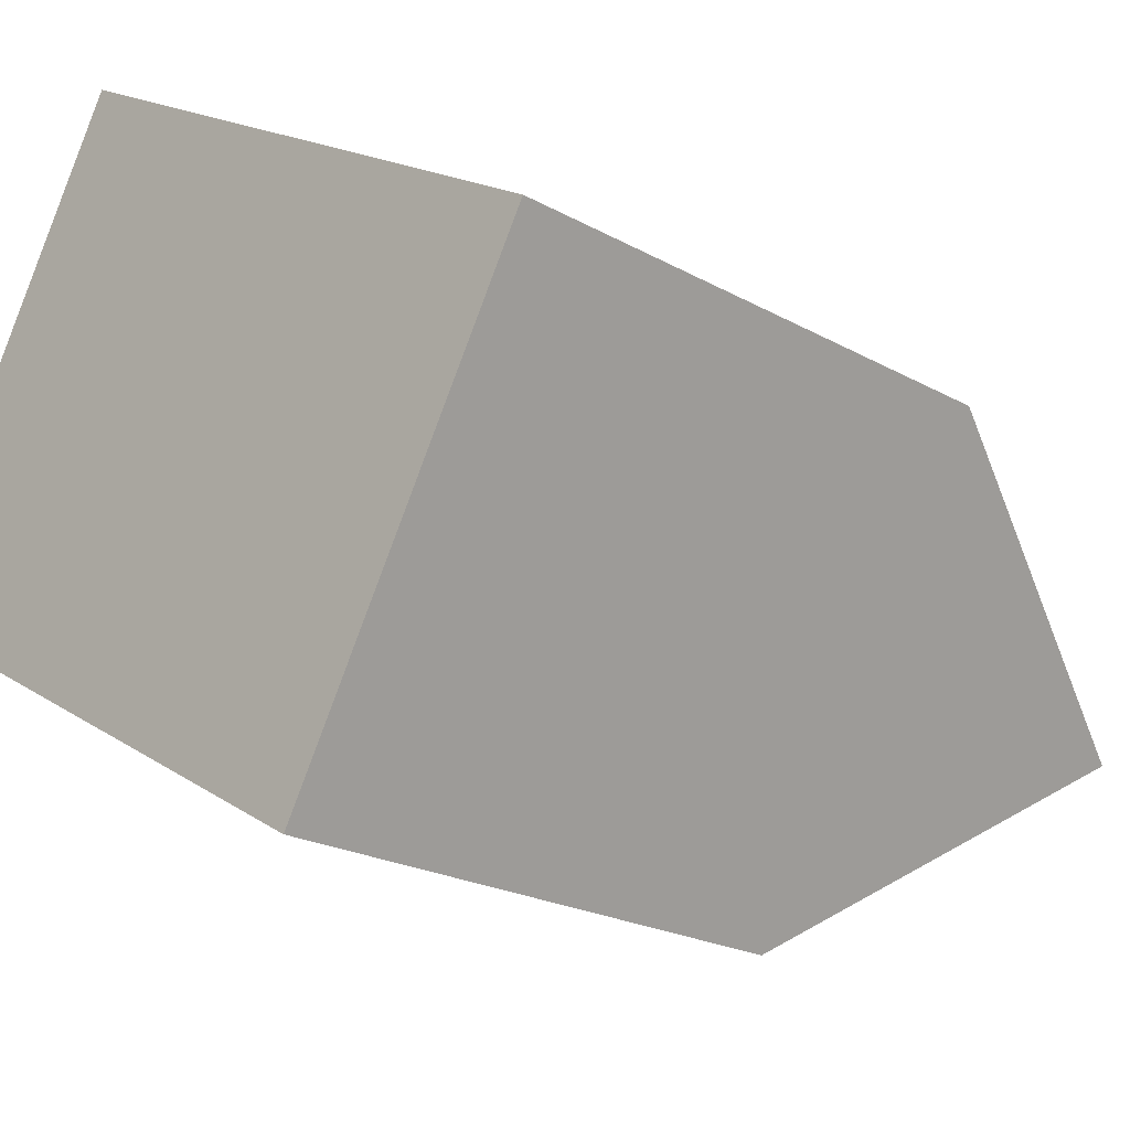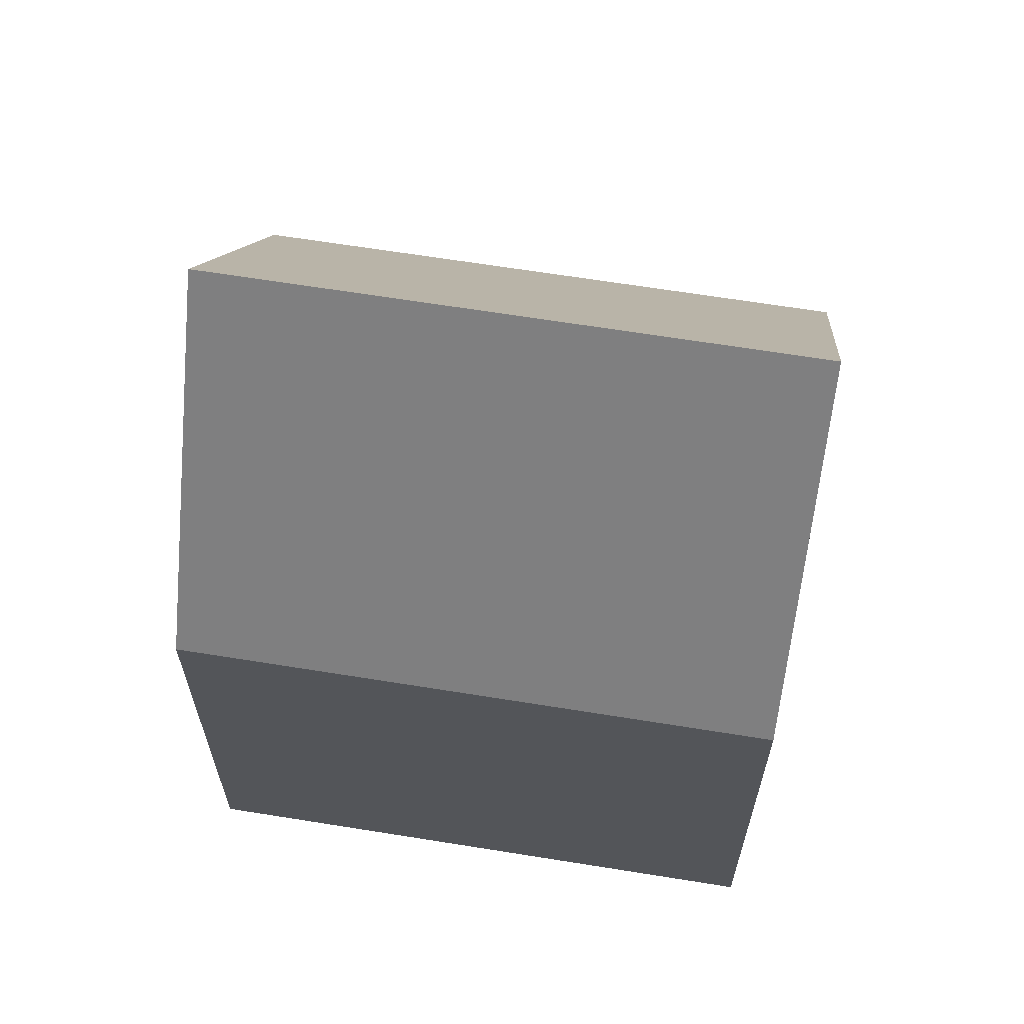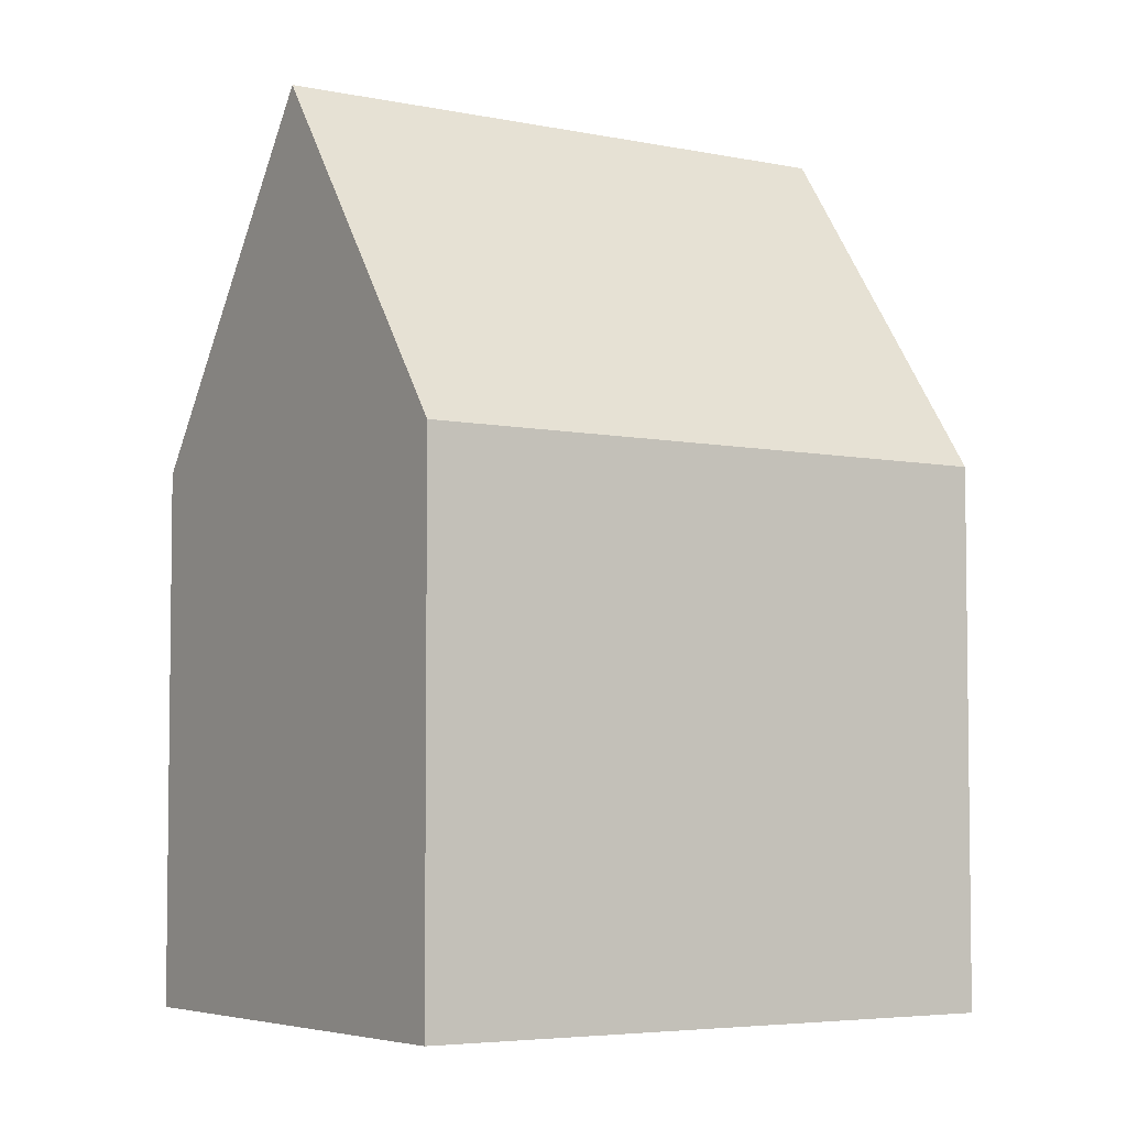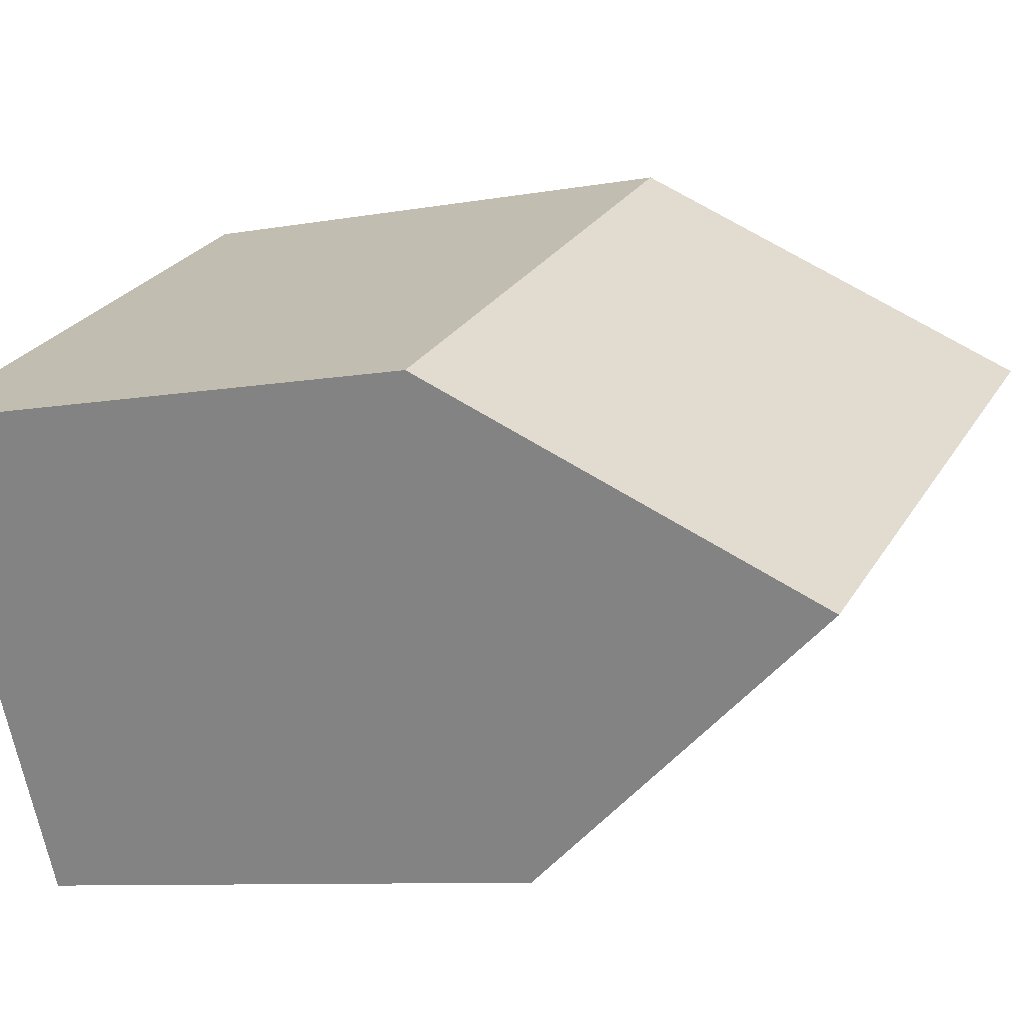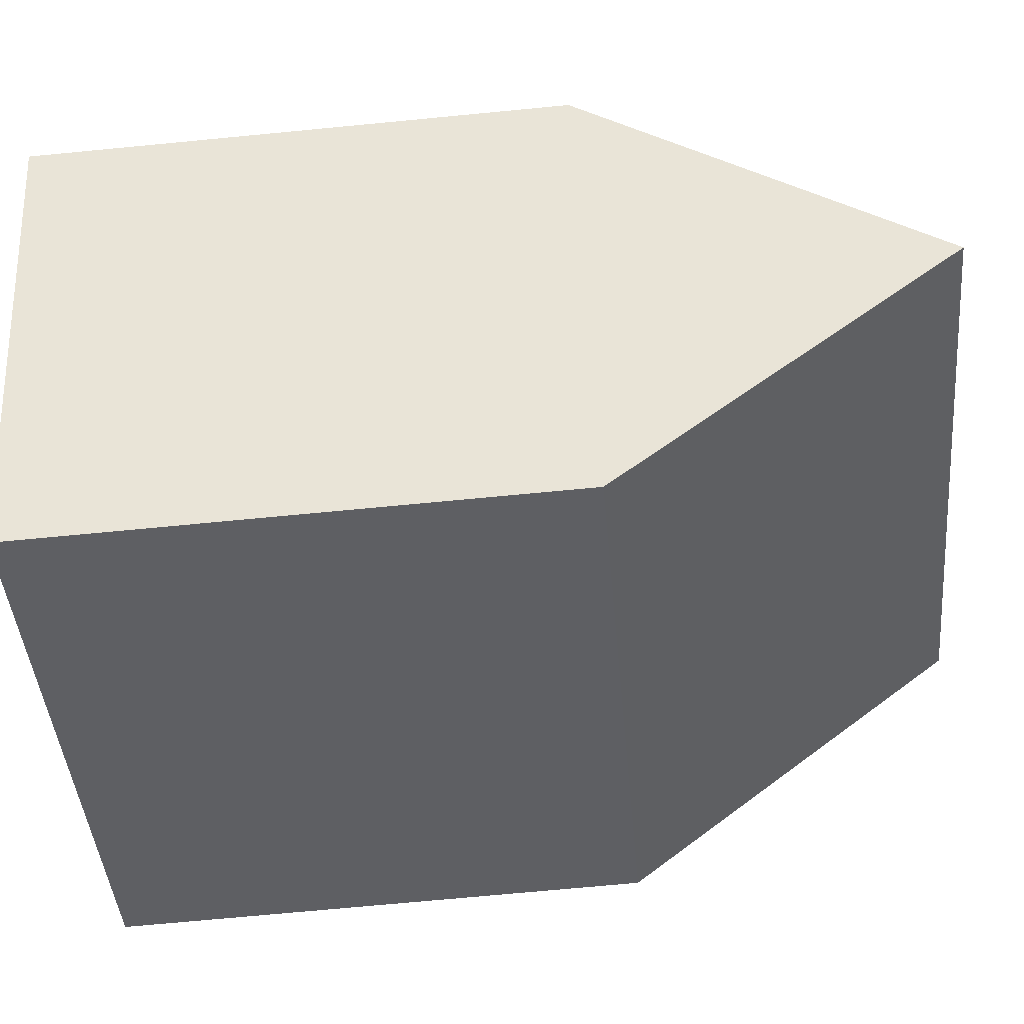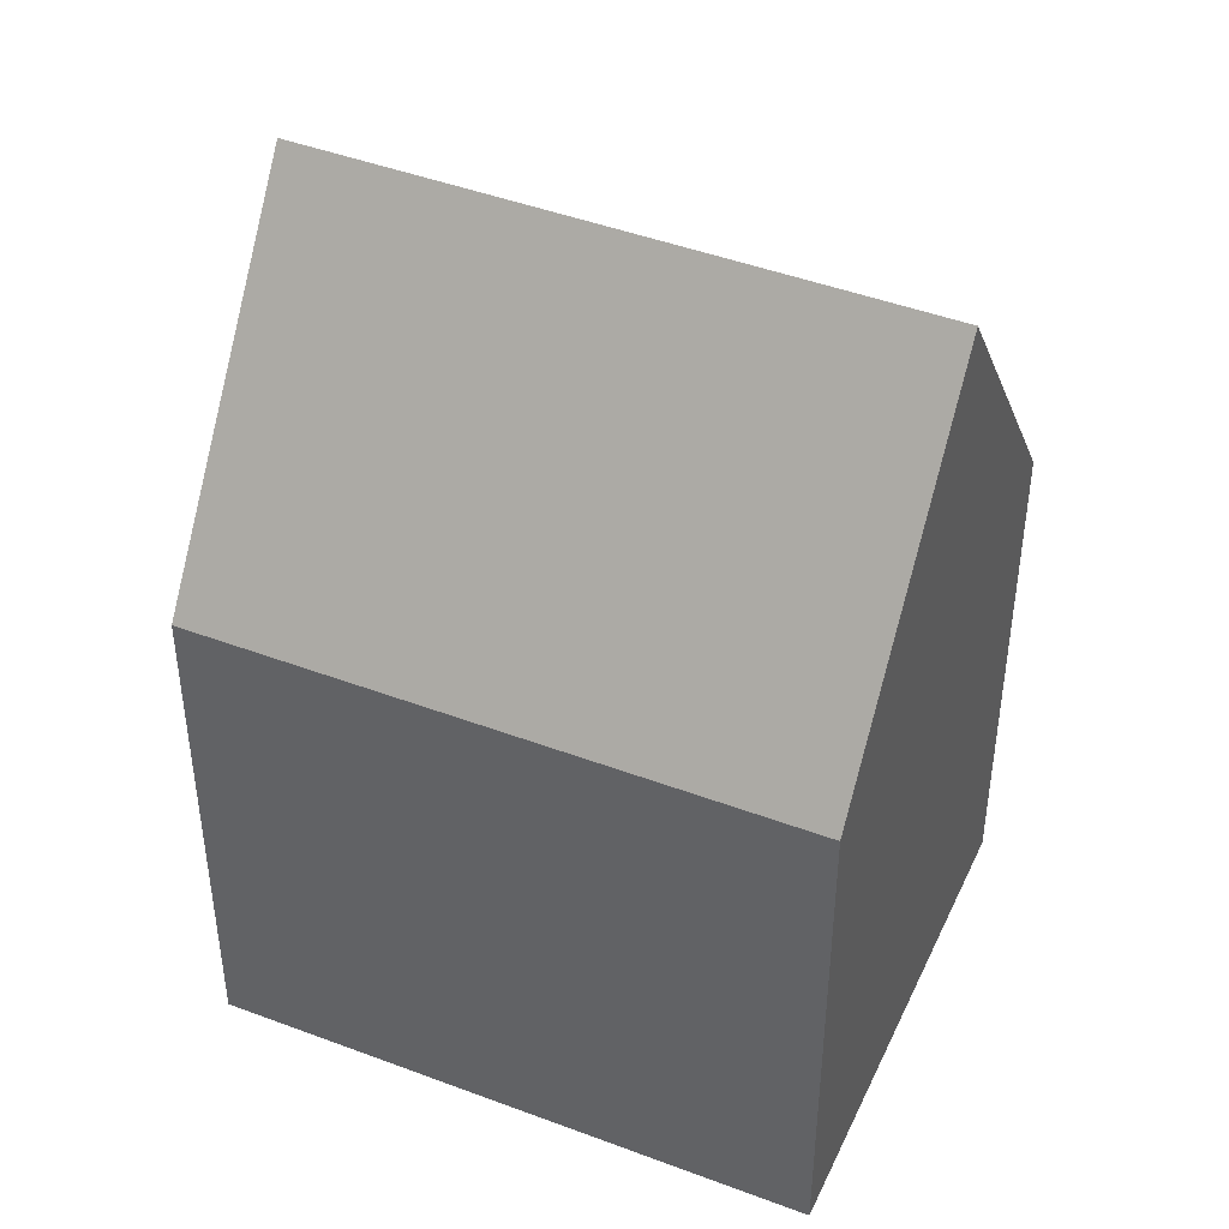
<metadata>
{"format":"obj","ext":"obj","renderer":"f3d","projection":"perspective","resolution":1024,"background":"white","views":[{"elev":-21.0,"azim":44.7,"up":"+Z"},{"elev":65.3,"azim":-141.1,"up":"+Y"},{"elev":-4.8,"azim":175.8,"up":"+Y"},{"elev":-8.6,"azim":116.6,"up":"+Z"},{"elev":-70.7,"azim":95.5,"up":"+Z"},{"elev":44.8,"azim":53.4,"up":"+Y"}]}
</metadata>
<code>
v  6.866 11.55 -3.916
v  14.33 19.09 -1.91
v  11.64 11.55 -6.64
v  2.695 19.09 4.726
v  4.948 11.55 -2.822
v  0 11.55 7.072e-16
v  10.34 11.55 6.626
v  5.392 11.54 9.457
v  12.06 11.55 5.645
v  17.01 11.57 2.81
v  11.64 4.066e-16 -6.64
v  4.948 1.728e-16 -2.822
v  0 0 0
v  6.866 2.398e-16 -3.916
v  5.392 -5.791e-16 9.457
v  2.695 -2.894e-16 4.726
v  10.34 -4.057e-16 6.626
v  17.01 -1.721e-16 2.81
v  12.06 -3.457e-16 5.645
v  14.33 1.17e-16 -1.91
g defaultobject
f 1 2 3
f 2 1 4
f 4 1 5
f 4 5 6
f 7 4 8
f 4 7 2
f 2 7 9
f 2 9 10
f 11 1 3
f 1 11 5
f 5 11 6
f 6 11 12
f 6 12 13
f 12 11 14
f 6 8 4
f 8 6 13
f 8 13 15
f 15 13 16
f 15 7 8
f 7 15 9
f 9 15 10
f 10 15 17
f 10 17 18
f 18 17 19
f 10 3 2
f 3 10 11
f 11 10 20
f 20 10 18
f 16 17 15
f 17 16 13
f 17 13 19
f 19 13 12
f 19 12 18
f 18 12 14
f 18 14 20
f 20 14 11

</code>
